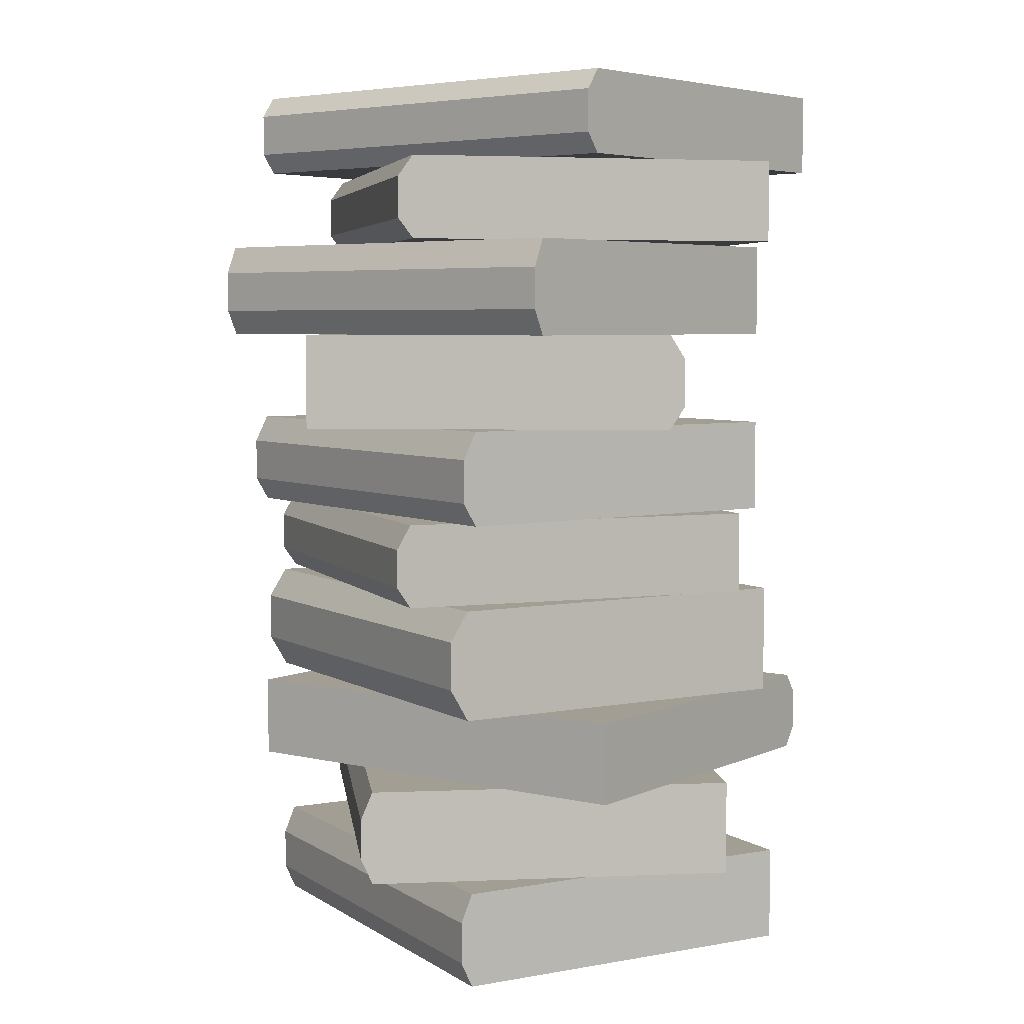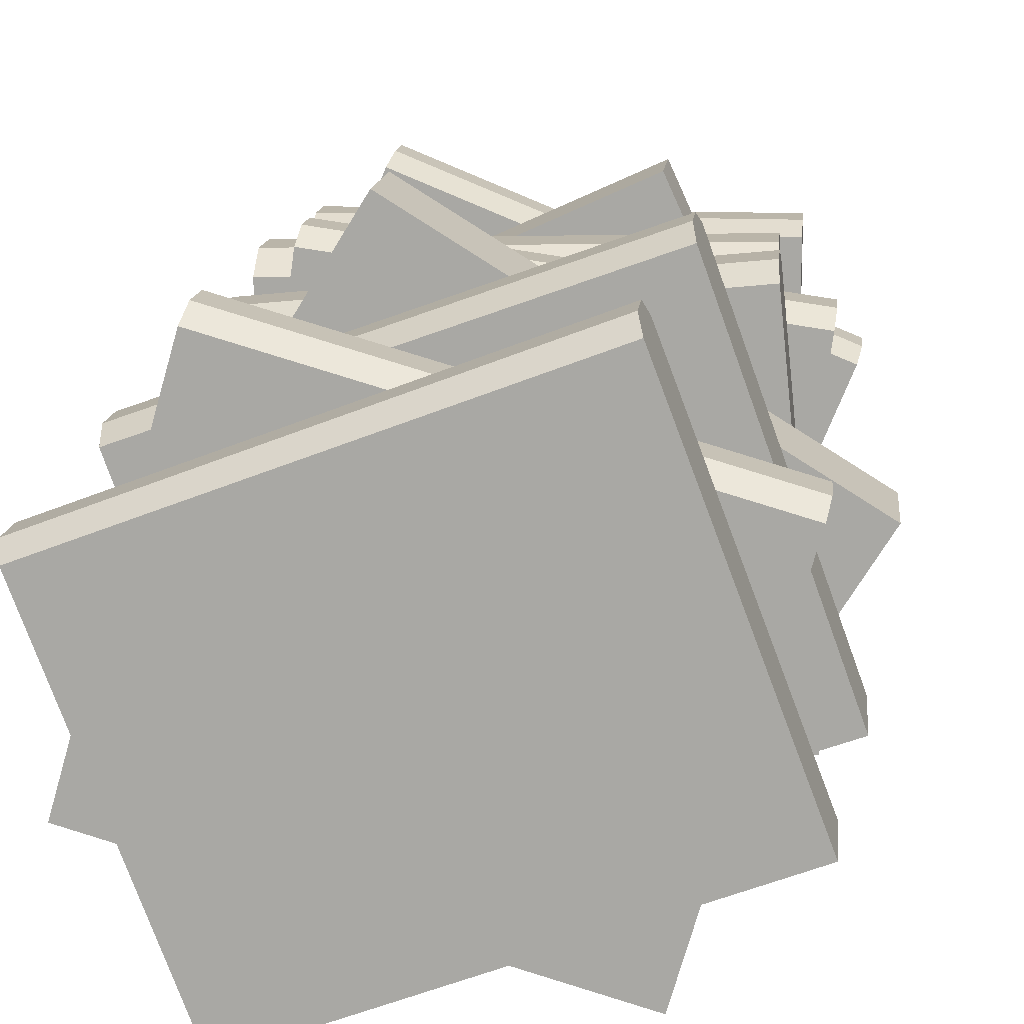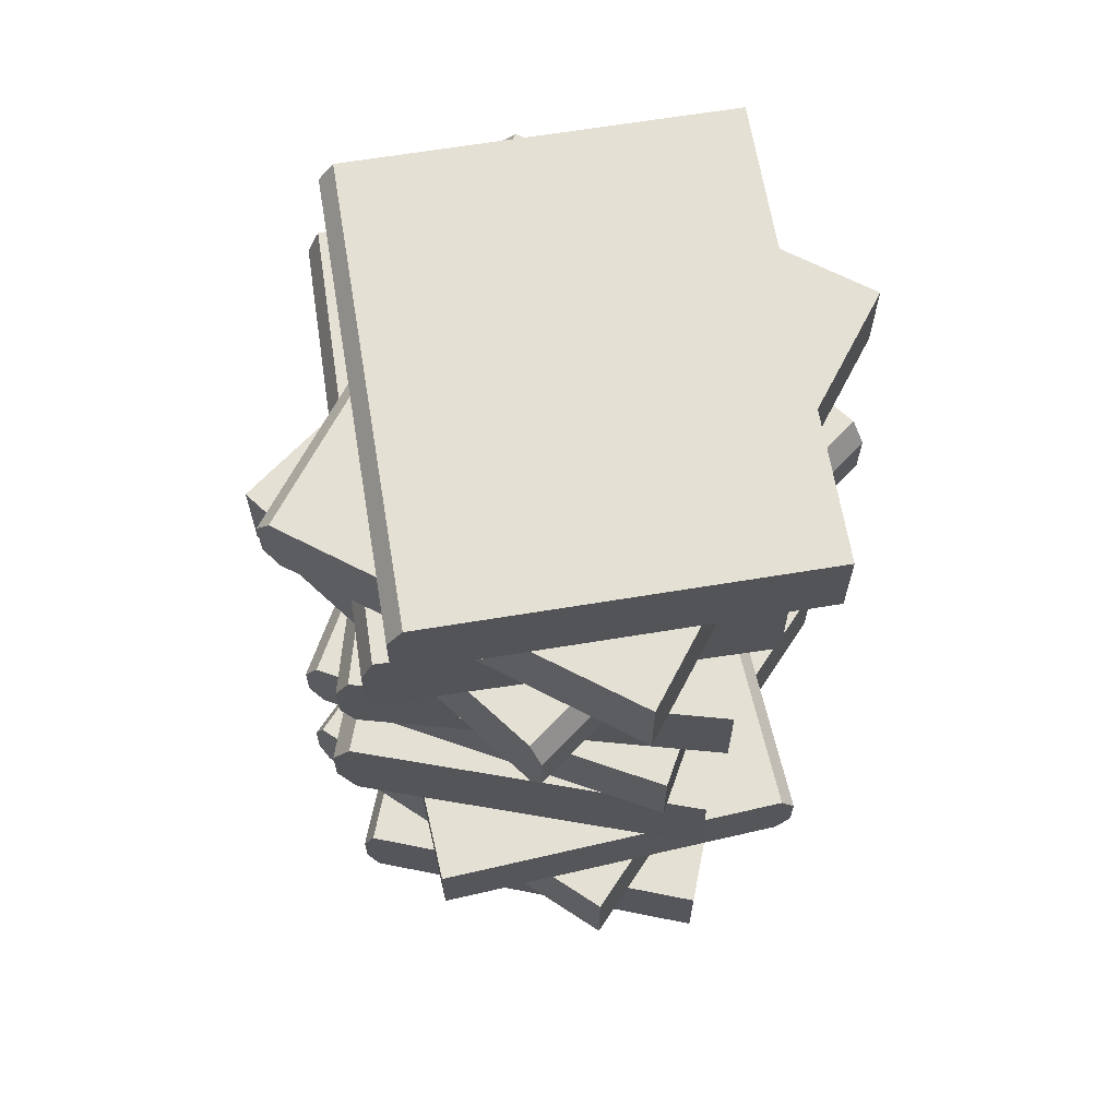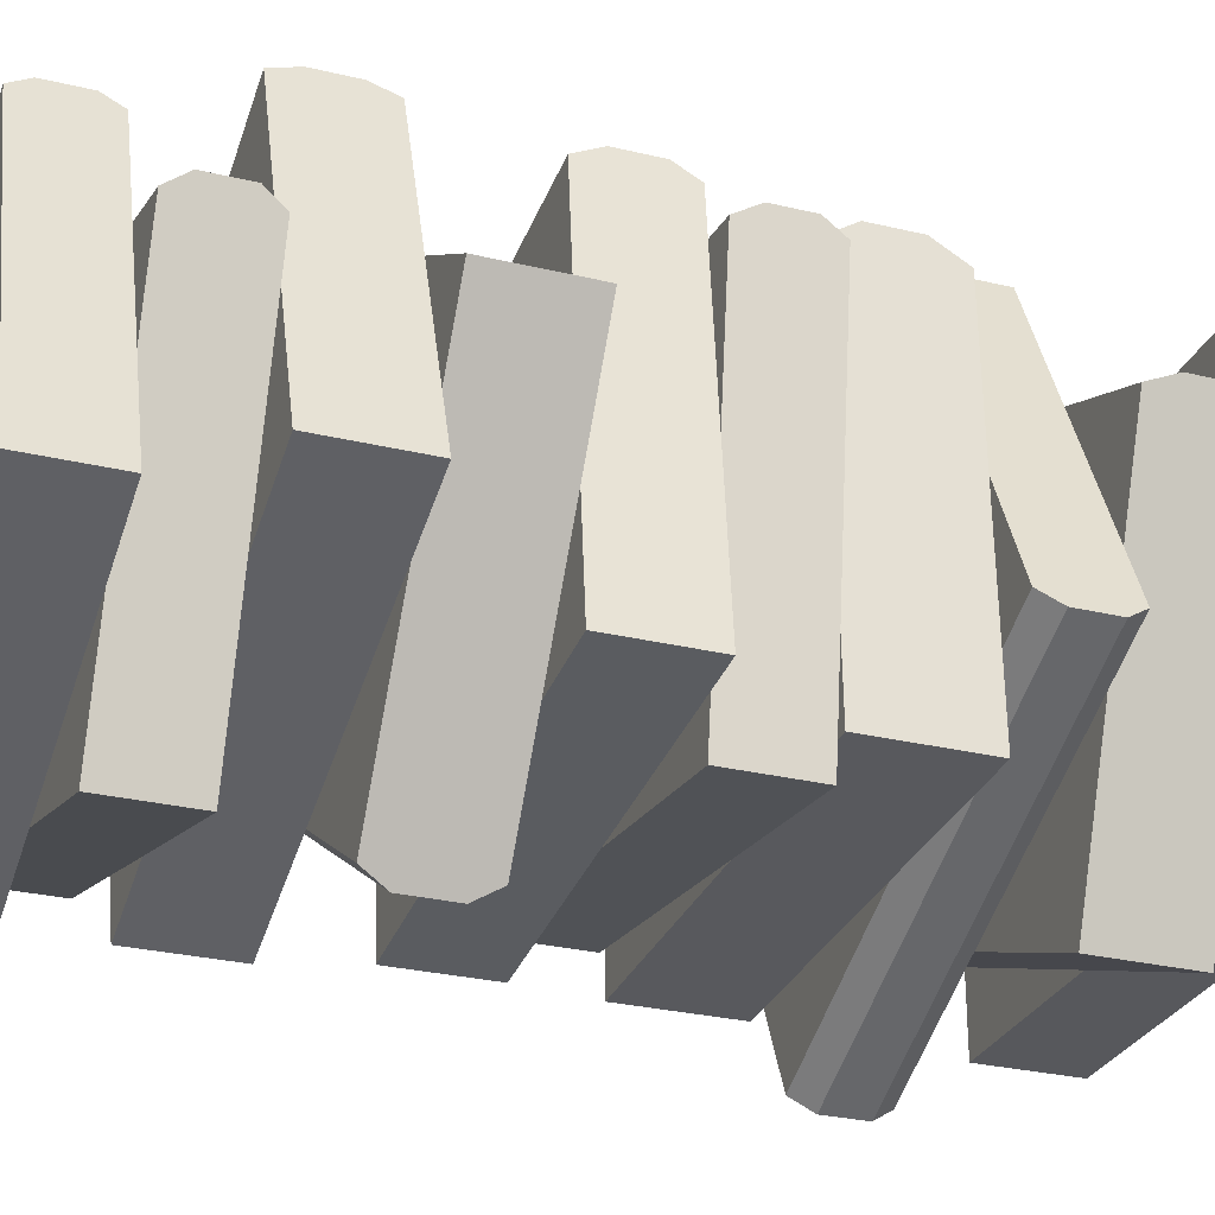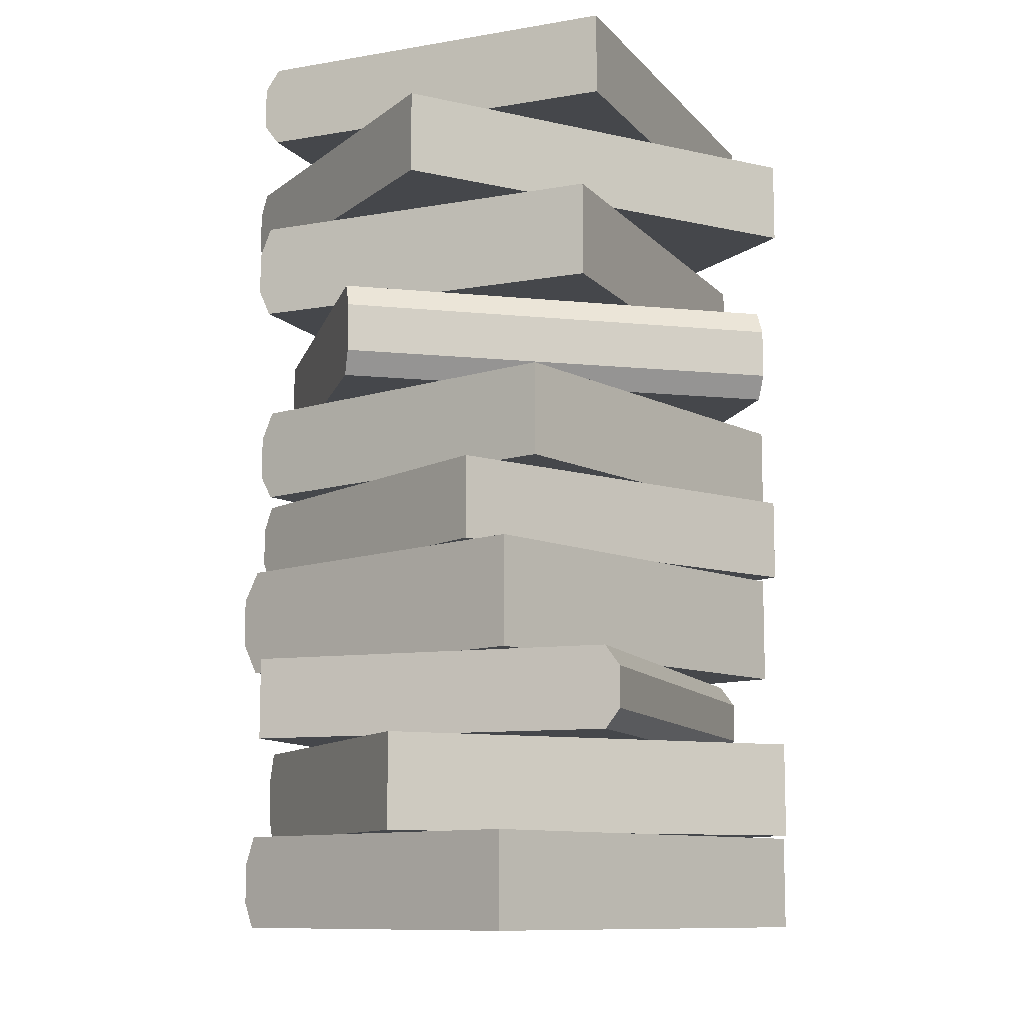
<metadata>
{"format":"obj","ext":"obj","renderer":"f3d","projection":"perspective","resolution":1024,"background":"white","views":[{"elev":5.1,"azim":60.7,"up":"+Y"},{"elev":13.9,"azim":-174.1,"up":"+Z"},{"elev":65.5,"azim":101.4,"up":"+Y"},{"elev":-28.5,"azim":-109.9,"up":"+Z"},{"elev":-10.4,"azim":134.3,"up":"+Y"}]}
</metadata>
<code>
v -22.71 8.249 15.16
v -22.71 1.402 15.16
v -22.71 3.245 16.36
v -22.71 6.215 16.36
v -22.71 2.598 18.47
v -22.71 6.783 18.47
v -22.71 0 -20.12
v -22.71 0 17.26
v -22.71 1.402 -20.12
v -22.71 9.651 17.26
v -22.71 9.651 -20.12
v -22.71 8.249 -20.12
v 22.42 8.249 15.16
v 22.42 1.402 15.16
v 22.42 3.245 16.36
v 22.42 6.215 16.36
v 22.42 2.598 18.47
v 22.42 6.783 18.47
v 22.42 0 -20.12
v 22.42 0 17.26
v 22.42 1.402 -20.12
v 22.42 9.651 17.26
v 22.42 9.651 -20.12
v 22.42 8.249 -20.12
v -17.6 0 17.26
v -17.6 2.598 18.47
v -17.6 6.783 18.47
v -17.6 9.651 17.26
v -14.83 0 17.26
v -14.83 2.598 18.47
v -14.83 6.783 18.47
v -14.83 9.651 17.26
v 3.277 0 17.26
v 3.277 2.598 18.47
v 3.277 6.783 18.47
v 3.277 9.651 17.26
v 9.011 0 17.26
v 9.011 2.598 18.47
v 9.011 6.783 18.47
v 9.011 9.651 17.26
v -27.06 17.9 5.535
v -27.06 11.05 5.536
v -27.51 12.9 6.648
v -27.51 15.87 6.648
v -28.3 12.25 8.599
v -28.3 16.43 8.599
v -13.84 9.651 -27.17
v -27.85 9.651 7.487
v -13.84 11.05 -27.17
v -27.85 19.3 7.487
v -13.84 19.3 -27.17
v -13.84 17.9 -27.17
v 14.78 17.9 22.45
v 14.78 11.05 22.45
v 14.33 12.9 23.57
v 14.33 15.87 23.57
v 13.54 12.25 25.52
v 13.54 16.43 25.52
v 28 9.651 -10.25
v 13.99 9.651 24.4
v 28 11.05 -10.25
v 13.99 19.3 24.4
v 28 19.3 -10.25
v 28 17.9 -10.25
v -23.11 9.651 9.401
v -23.56 12.25 10.51
v -23.56 16.43 10.51
v -23.11 19.3 9.401
v -20.54 9.651 10.44
v -20.99 12.25 11.56
v -20.99 16.43 11.56
v -20.54 19.3 10.44
v -3.754 9.651 17.23
v -4.204 12.25 18.34
v -4.204 16.43 18.34
v -3.754 19.3 17.23
v 1.562 9.651 19.38
v 1.112 12.25 20.49
v 1.112 16.43 20.49
v 1.562 19.3 19.38
v 16.07 26.31 -25.57
v 16.07 20.53 -25.57
v 15.45 21.92 -26.93
v 15.45 24.85 -26.93
v 14.55 21.28 -28.9
v 14.55 25.46 -28.9
v 30.68 19.3 6.467
v 15.17 19.3 -27.55
v 30.68 20.53 6.467
v 15.17 27.54 -27.55
v 30.68 27.54 6.467
v 30.68 26.31 6.467
v -25.56 26.31 -6.596
v -25.56 20.53 -6.597
v -26.18 21.92 -7.954
v -26.18 24.85 -7.954
v -27.07 21.28 -9.925
v -27.07 25.46 -9.925
v -10.95 19.3 25.44
v -26.45 19.3 -8.567
v -10.95 20.53 25.44
v -26.45 27.54 -8.567
v -10.95 27.54 25.44
v -10.95 26.31 25.44
v -21.06 37.03 16.69
v -21.06 29.21 16.69
v -21.01 31.51 18.65
v -21.01 34.93 18.65
v -20.95 30.82 20.82
v -20.95 35.7 20.82
v -22.04 27.54 -18.51
v -21 27.54 18.86
v -22.04 29.21 -18.51
v -21 38.7 18.86
v -22.04 38.7 -18.51
v -22.04 37.03 -18.51
v 22.3 37.03 15.49
v 22.3 29.21 15.49
v 22.35 31.51 17.45
v 22.35 34.93 17.45
v 22.41 30.82 19.61
v 22.41 35.7 19.61
v 21.32 27.54 -19.71
v 22.36 27.54 17.65
v 21.32 29.21 -19.71
v 22.36 38.7 17.65
v 21.32 38.7 -19.71
v 21.32 37.03 -19.71
v -12.33 27.54 18.62
v -12.33 38.7 18.62
v -4.812 27.54 18.41
v -4.812 38.7 18.41
v -12.27 30.82 20.58
v -4.758 30.82 20.37
v -4.758 35.7 20.37
v -12.27 35.7 20.58
v -25.35 45.91 13.69
v -25.35 39.97 13.69
v -25.55 41.45 15.11
v -25.55 44.18 15.11
v -25.81 40.82 16.97
v -25.81 44.7 16.97
v -20.44 38.7 -21.47
v -25.61 38.7 15.56
v -20.44 39.97 -21.47
v -25.61 47.18 15.56
v -20.44 47.18 -21.47
v -20.44 45.91 -21.47
v 17.61 45.91 19.69
v 17.61 39.97 19.69
v 17.42 41.45 21.11
v 17.42 44.18 21.11
v 17.16 40.82 22.98
v 17.16 44.7 22.98
v 22.53 38.7 -15.46
v 17.35 38.7 21.56
v 22.53 39.97 -15.46
v 17.35 47.18 21.56
v 22.53 47.18 -15.46
v 22.53 45.91 -15.46
v 13.06 38.7 20.96
v 13.06 47.18 20.96
v 7.522 38.7 20.18
v 7.522 47.18 20.18
v -19.48 38.7 16.41
v -19.48 47.18 16.41
v -19.68 40.82 17.83
v 7.324 40.82 21.6
v 12.86 40.82 22.38
v 12.86 44.7 22.38
v 7.324 44.7 21.6
v -19.68 44.7 17.83
v -21.56 55.31 18.99
v -21.56 48.6 18.99
v -21.42 50.28 20.41
v -21.42 53.35 20.41
v -21.22 49.56 22.29
v -21.22 53.95 22.29
v -25.21 47.18 -16.32
v -21.37 47.18 20.86
v -25.21 48.6 -16.32
v -21.37 56.73 20.86
v -25.21 56.73 -16.32
v -25.21 55.31 -16.32
v 21.59 55.31 14.53
v 21.59 48.6 14.53
v 21.73 50.28 15.96
v 21.73 53.35 15.96
v 21.93 49.56 17.83
v 21.93 53.95 17.83
v 17.94 47.18 -20.78
v 21.78 47.18 16.41
v 17.94 48.6 -20.78
v 21.78 56.73 16.41
v 17.94 56.73 -20.78
v 17.94 55.31 -20.78
v 17.46 47.18 16.85
v 17.46 56.73 16.85
v 11.91 47.18 17.43
v 11.91 56.73 17.43
v -15.21 47.18 20.23
v -15.21 56.73 20.23
v -15.06 49.56 21.65
v 12.05 49.56 18.85
v 17.61 49.56 18.28
v 17.61 53.95 18.28
v 12.05 53.95 18.85
v -15.06 53.95 21.65
v 26.75 64.94 -1.063
v 26.75 58.18 -1.063
v 27.53 59.8 -2.333
v 27.53 63.24 -2.333
v 28.67 59.06 -4.176
v 28.67 63.95 -4.176
v 8.25 56.73 28.9
v 27.89 56.73 -2.906
v 8.25 58.18 28.9
v 27.89 66.38 -2.906
v 8.25 66.38 28.9
v 8.25 64.94 28.9
v -12.18 64.94 -25.09
v -12.18 58.18 -25.09
v -11.39 59.8 -26.36
v -11.39 63.24 -26.36
v -10.26 59.06 -28.2
v -10.26 63.95 -28.2
v -30.68 56.73 4.876
v -11.04 56.73 -26.93
v -30.68 58.18 4.876
v -11.04 66.38 -26.93
v -30.68 66.38 4.876
v -30.68 64.94 4.876
v -16.57 74.63 24.81
v -16.57 67.79 24.81
v -16.16 69.63 25.94
v -16.16 72.6 25.94
v -15.44 68.98 27.92
v -15.44 73.17 27.92
v -28.58 66.38 -8.352
v -15.85 66.38 26.79
v -28.58 67.79 -8.352
v -15.85 76.03 26.79
v -28.58 76.03 -8.352
v -28.58 74.63 -8.352
v 25.87 74.63 9.435
v 25.87 67.79 9.436
v 26.27 69.63 10.56
v 26.27 72.6 10.56
v 26.99 68.98 12.54
v 26.99 73.17 12.54
v 13.85 66.38 -23.73
v 26.58 66.38 11.41
v 13.85 67.79 -23.73
v 26.58 76.03 11.41
v 13.85 76.03 -23.73
v 13.85 74.63 -23.73
v -11.05 66.38 25.05
v -10.64 68.98 26.18
v -10.64 73.17 26.18
v -11.05 76.03 25.05
v -8.435 66.38 24.11
v -8.026 68.98 25.23
v -8.026 73.17 25.23
v -8.435 76.03 24.1
v 8.586 66.38 17.94
v 8.995 68.98 19.06
v 8.995 73.17 19.06
v 8.586 76.03 17.94
v 13.98 66.38 15.98
v 14.39 68.98 17.11
v 14.39 73.17 17.11
v 13.98 76.03 15.98
v -24.54 83.04 7.105
v -24.54 77.27 7.105
v -24.96 78.65 8.539
v -24.96 81.58 8.539
v -25.56 78.02 10.62
v -25.56 82.19 10.62
v -14.8 76.03 -26.74
v -25.14 76.03 9.186
v -14.8 77.27 -26.74
v -25.14 84.27 9.186
v -14.8 84.27 -26.74
v -14.8 83.04 -26.74
v 19.41 83.04 19.76
v 19.41 77.27 19.76
v 19 78.65 21.2
v 19 81.58 21.2
v 18.4 78.02 23.28
v 18.4 82.19 23.28
v 29.16 76.03 -14.08
v 18.81 76.03 21.84
v 29.16 77.27 -14.08
v 18.81 84.27 21.84
v 29.16 84.27 -14.08
v 29.16 83.04 -14.08
v -13.99 91.27 21.14
v -13.99 85.5 21.14
v -13.46 86.89 22.53
v -13.46 89.82 22.53
v -12.69 86.25 24.56
v -12.69 90.43 24.56
v -26.48 84.27 -11.79
v -13.22 84.27 23.16
v -26.48 85.5 -11.79
v -13.22 92.5 23.16
v -26.48 92.5 -11.79
v -26.48 91.27 -11.79
v 28.78 91.27 4.911
v 28.78 85.5 4.912
v 29.31 86.89 6.307
v 29.31 89.82 6.307
v 30.08 86.25 8.332
v 30.08 90.43 8.332
v 16.29 84.27 -28.01
v 29.55 84.27 6.936
v 16.29 85.5 -28.01
v 29.55 92.5 6.936
v 16.29 92.5 -28.01
v 16.29 91.27 -28.01
v -19.5 92.5 -9.459
v -9.546 92.5 16.79
v 21.1 92.5 0.7304
v 14.09 92.5 -17.77
v -3.122 92.5 14.35
v -13.08 92.5 -11.9
v 15.94 92.5 2.691
v 8.919 92.5 -15.81
f 6 4 3 5
f 7 8 2 9
f 12 1 10 11
f 1 2 3 4
f 5 3 2 8
f 1 4 6 10
f 9 2 1 12
f 18 17 15 16
f 19 21 14 20
f 24 23 22 13
f 13 16 15 14
f 17 20 14 15
f 13 22 18 16
f 21 24 13 14
f 7 25 8
f 11 10 28
f 5 26 27 6
f 9 21 19 7
f 25 26 5 8
f 6 27 28 10
f 7 29 25
f 29 30 26 25
f 27 26 30 31
f 28 27 31 32
f 11 28 32
f 19 33 29 7
f 33 34 30 29
f 31 30 34 35
f 32 31 35 36
f 11 32 36 23
f 19 37 33
f 37 38 34 33
f 35 34 38 39
f 36 35 39 40
f 23 36 40
f 19 20 37
f 20 17 38 37
f 39 38 17 18
f 40 39 18 22
f 23 40 22
f 23 24 12 11
f 12 24 21 9
f 46 44 43 45
f 47 48 42 49
f 52 41 50 51
f 41 42 43 44
f 45 43 42 48
f 41 44 46 50
f 49 42 41 52
f 58 57 55 56
f 59 61 54 60
f 64 63 62 53
f 53 56 55 54
f 57 60 54 55
f 53 62 58 56
f 61 64 53 54
f 47 65 48
f 51 50 68
f 45 66 67 46
f 49 61 59 47
f 65 66 45 48
f 46 67 68 50
f 47 69 65
f 69 70 66 65
f 67 66 70 71
f 68 67 71 72
f 51 68 72
f 59 73 69 47
f 73 74 70 69
f 71 70 74 75
f 72 71 75 76
f 51 72 76 63
f 59 77 73
f 77 78 74 73
f 75 74 78 79
f 76 75 79 80
f 63 76 80
f 59 60 77
f 60 57 78 77
f 79 78 57 58
f 80 79 58 62
f 63 80 62
f 63 64 52 51
f 52 64 61 49
f 86 84 83 85
f 87 88 82 89
f 92 81 90 91
f 81 82 83 84
f 85 83 82 88
f 81 84 86 90
f 89 82 81 92
f 98 97 95 96
f 99 101 94 100
f 104 103 102 93
f 93 96 95 94
f 97 100 94 95
f 93 102 98 96
f 101 104 93 94
f 99 100 88 87
f 91 90 102 103
f 85 97 98 86
f 89 101 99 87
f 100 97 85 88
f 86 98 102 90
f 103 104 92 91
f 92 104 101 89
f 110 108 107 109
f 111 112 106 113
f 116 105 114 115
f 105 106 107 108
f 109 107 106 112
f 105 108 110 114
f 113 106 105 116
f 122 121 119 120
f 123 125 118 124
f 128 127 126 117
f 117 120 119 118
f 121 124 118 119
f 117 126 122 120
f 125 128 117 118
f 123 131 129 111
f 127 132 126
f 109 133 136 110
f 113 125 123 111
f 133 134 135 136
f 134 121 122 135
f 123 124 131
f 111 129 112
f 115 114 130
f 115 130 132 127
f 129 133 109 112
f 131 134 133 129
f 124 121 134 131
f 135 122 126 132
f 136 135 132 130
f 110 136 130 114
f 127 128 116 115
f 125 113 116 128
f 142 140 139 141
f 143 144 138 145
f 148 137 146 147
f 137 138 139 140
f 141 139 138 144
f 137 140 142 146
f 145 138 137 148
f 154 153 151 152
f 155 157 150 156
f 160 159 158 149
f 149 152 151 150
f 153 156 150 151
f 149 158 154 152
f 157 160 149 150
f 155 163 165 143
f 147 166 164 159
f 141 167 172 142
f 145 157 155 143
f 169 153 154 170
f 168 169 170 171
f 167 168 171 172
f 155 156 161 163
f 143 165 144
f 147 146 166
f 159 164 162 158
f 165 167 141 144
f 163 168 167 165
f 161 169 168 163
f 156 153 169 161
f 171 170 162 164
f 172 171 164 166
f 142 172 166 146
f 170 154 158 162
f 159 160 148 147
f 157 145 148 160
f 178 176 175 177
f 179 180 174 181
f 184 173 182 183
f 173 174 175 176
f 177 175 174 180
f 173 176 178 182
f 181 174 173 184
f 190 189 187 188
f 191 193 186 192
f 196 195 194 185
f 185 188 187 186
f 189 192 186 187
f 185 194 190 188
f 193 196 185 186
f 191 199 201 179
f 183 202 200 195
f 177 203 208 178
f 181 193 191 179
f 205 189 190 206
f 204 205 206 207
f 203 204 207 208
f 191 192 197 199
f 179 201 180
f 183 182 202
f 195 200 198 194
f 201 203 177 180
f 199 204 203 201
f 197 205 204 199
f 192 189 205 197
f 207 206 198 200
f 208 207 200 202
f 178 208 202 182
f 206 190 194 198
f 195 196 184 183
f 193 181 184 196
f 214 212 211 213
f 215 216 210 217
f 220 209 218 219
f 209 210 211 212
f 213 211 210 216
f 209 212 214 218
f 217 210 209 220
f 226 225 223 224
f 227 229 222 228
f 232 231 230 221
f 221 224 223 222
f 225 228 222 223
f 221 230 226 224
f 229 232 221 222
f 227 228 216 215
f 219 218 230 231
f 213 225 226 214
f 217 229 227 215
f 228 225 213 216
f 214 226 230 218
f 231 232 220 219
f 220 232 229 217
f 238 236 235 237
f 239 240 234 241
f 244 233 242 243
f 233 234 235 236
f 237 235 234 240
f 233 236 238 242
f 241 234 233 244
f 250 249 247 248
f 251 253 246 252
f 256 255 254 245
f 245 248 247 246
f 249 252 246 247
f 245 254 250 248
f 253 256 245 246
f 239 257 240
f 243 242 260
f 237 258 259 238
f 241 253 251 239
f 257 258 237 240
f 238 259 260 242
f 239 261 257
f 261 262 258 257
f 259 258 262 263
f 260 259 263 264
f 243 260 264
f 251 265 261 239
f 265 266 262 261
f 263 262 266 267
f 264 263 267 268
f 243 264 268 255
f 251 269 265
f 269 270 266 265
f 267 266 270 271
f 268 267 271 272
f 255 268 272
f 251 252 269
f 252 249 270 269
f 271 270 249 250
f 272 271 250 254
f 255 272 254
f 255 256 244 243
f 244 256 253 241
f 278 276 275 277
f 279 280 274 281
f 284 273 282 283
f 273 274 275 276
f 277 275 274 280
f 273 276 278 282
f 281 274 273 284
f 290 289 287 288
f 291 293 286 292
f 296 295 294 285
f 285 288 287 286
f 289 292 286 287
f 285 294 290 288
f 293 296 285 286
f 291 292 280 279
f 283 282 294 295
f 277 289 290 278
f 281 293 291 279
f 292 289 277 280
f 278 290 294 282
f 295 296 284 283
f 284 296 293 281
f 302 300 299 301
f 303 304 298 305
f 308 297 306 307
f 297 298 299 300
f 301 299 298 304
f 297 300 302 306
f 305 298 297 308
f 314 313 311 312
f 315 317 310 316
f 320 319 318 309
f 309 312 311 310
f 313 316 310 311
f 309 318 314 312
f 317 320 309 310
f 315 316 304 303
f 321 322 325 326
f 301 313 314 302
f 305 317 315 303
f 316 313 301 304
f 302 314 318 306
f 319 320 308 307
f 308 320 317 305
f 307 306 322 321
f 325 318 323 327
f 318 319 324 323
f 319 326 328 324
f 326 325 327 328
f 328 327 323 324
f 319 307 321 326
f 306 318 325 322

</code>
